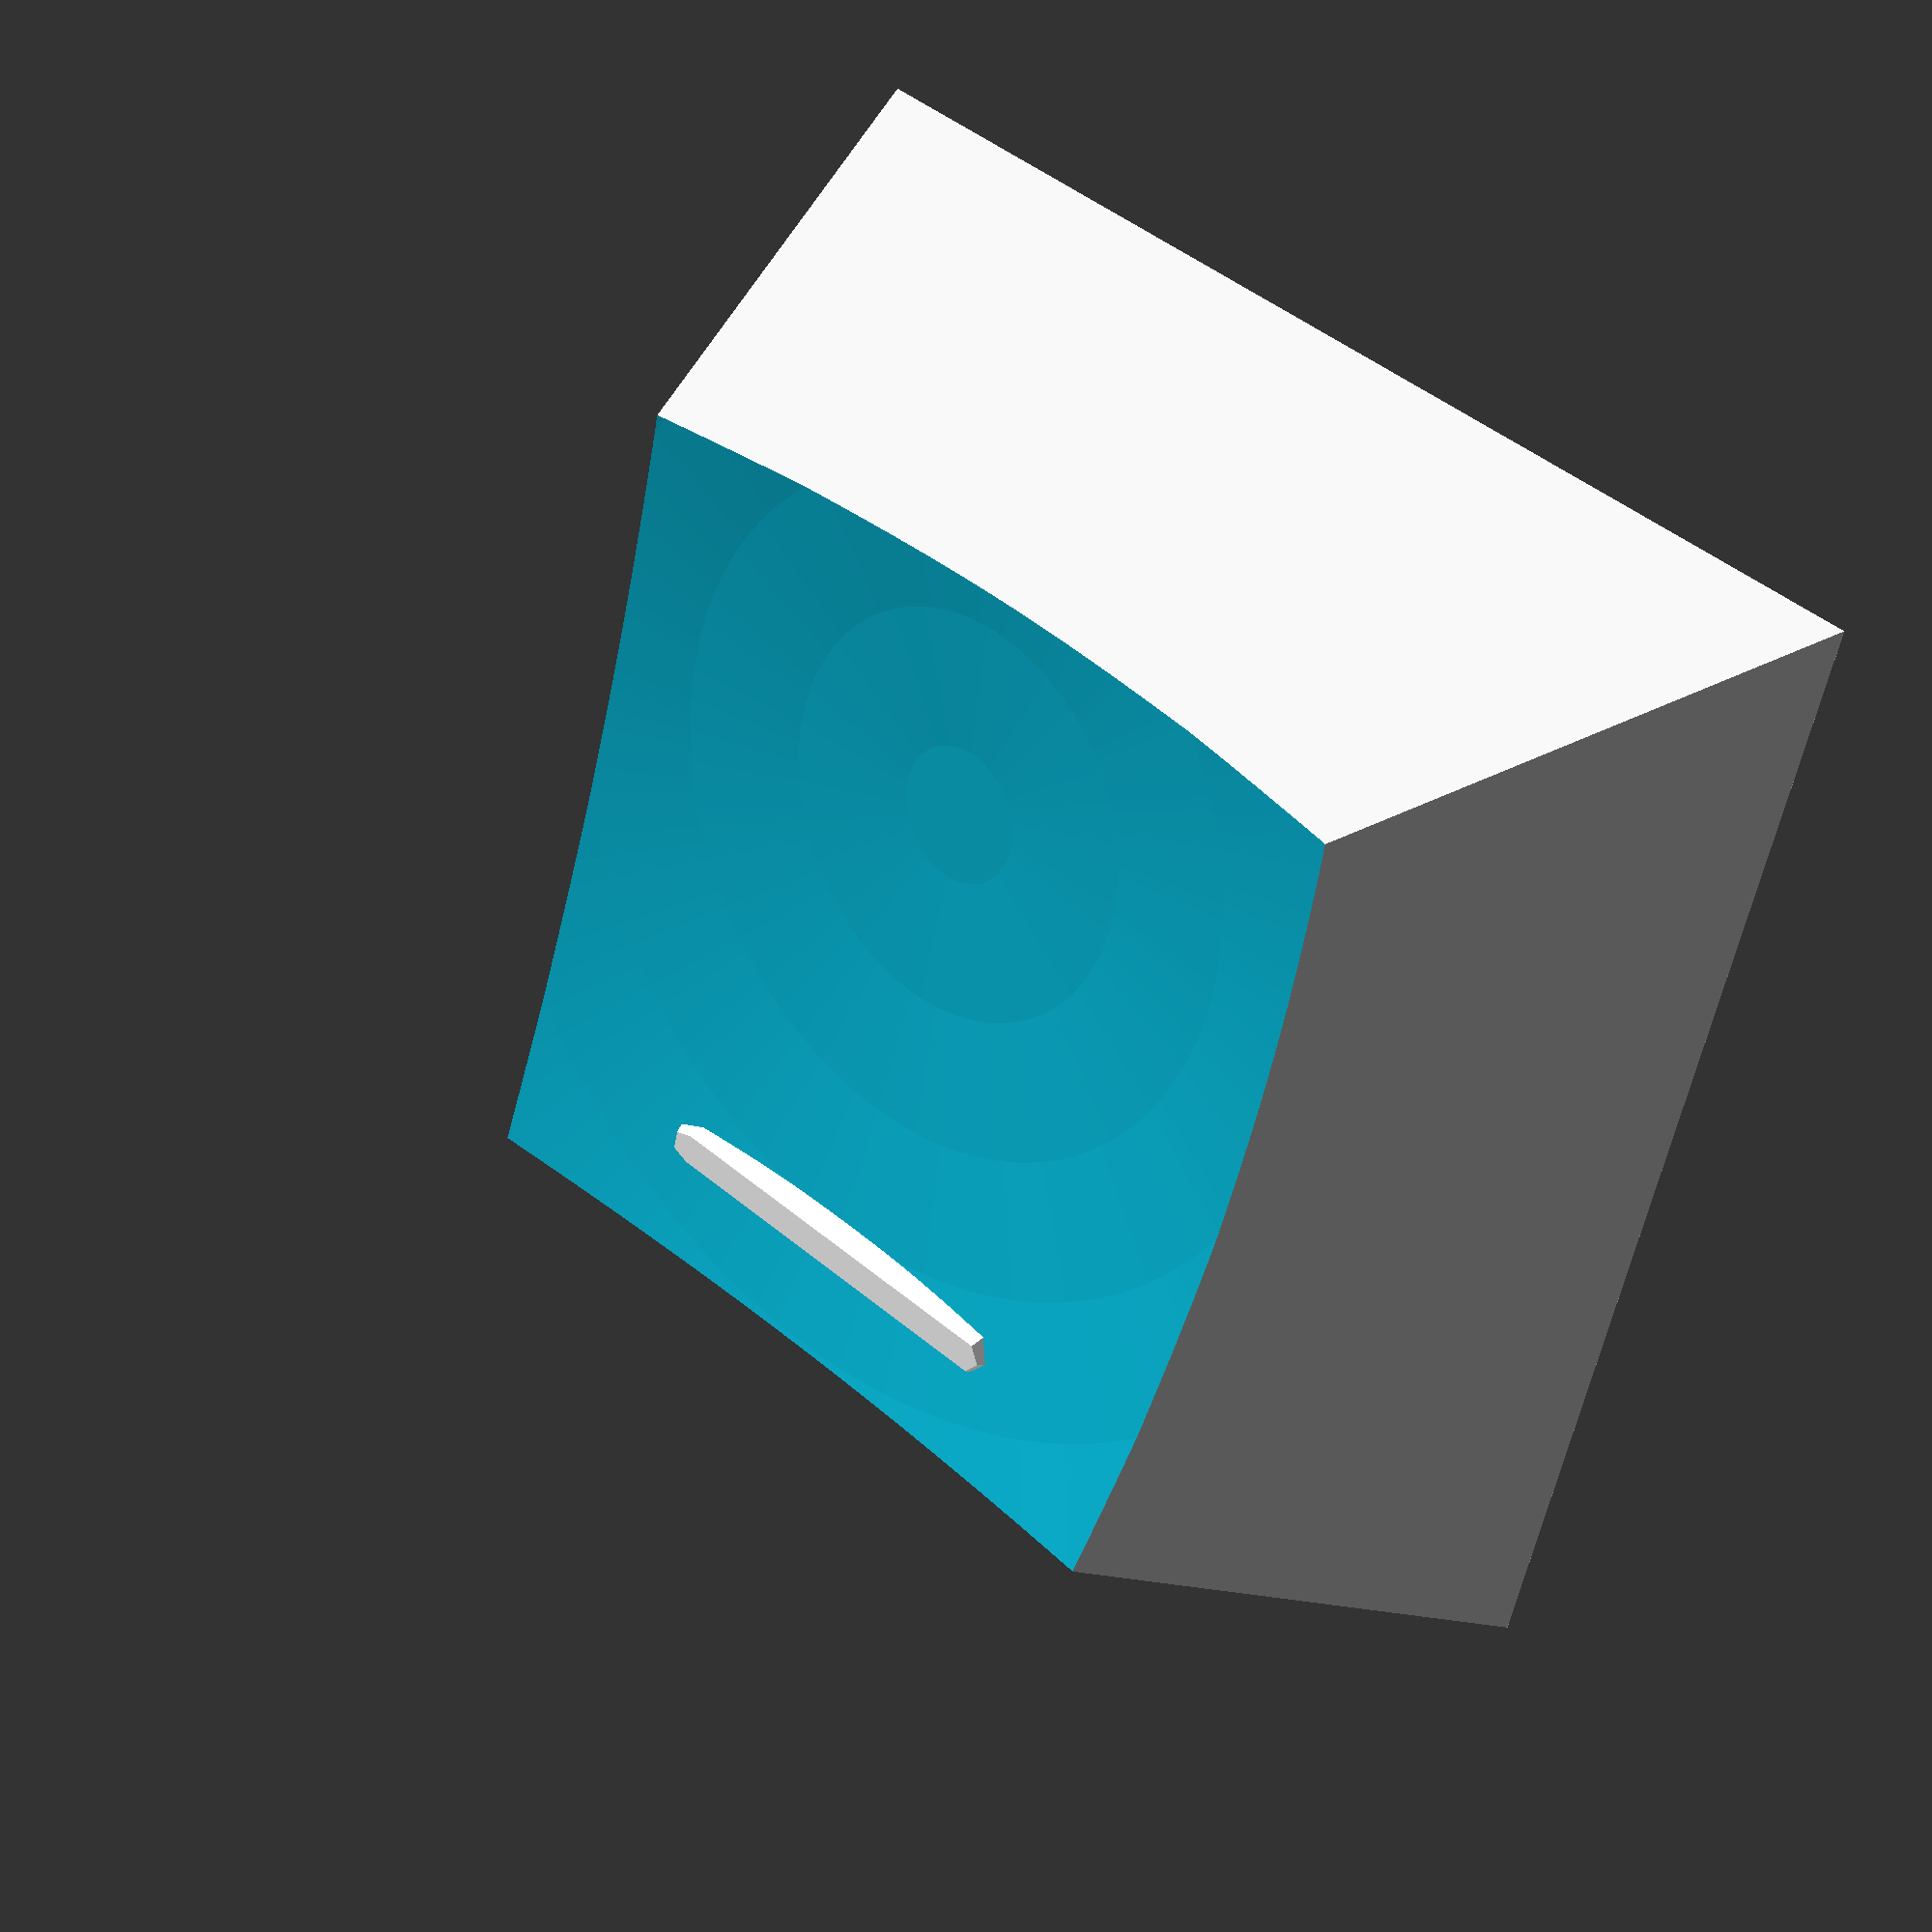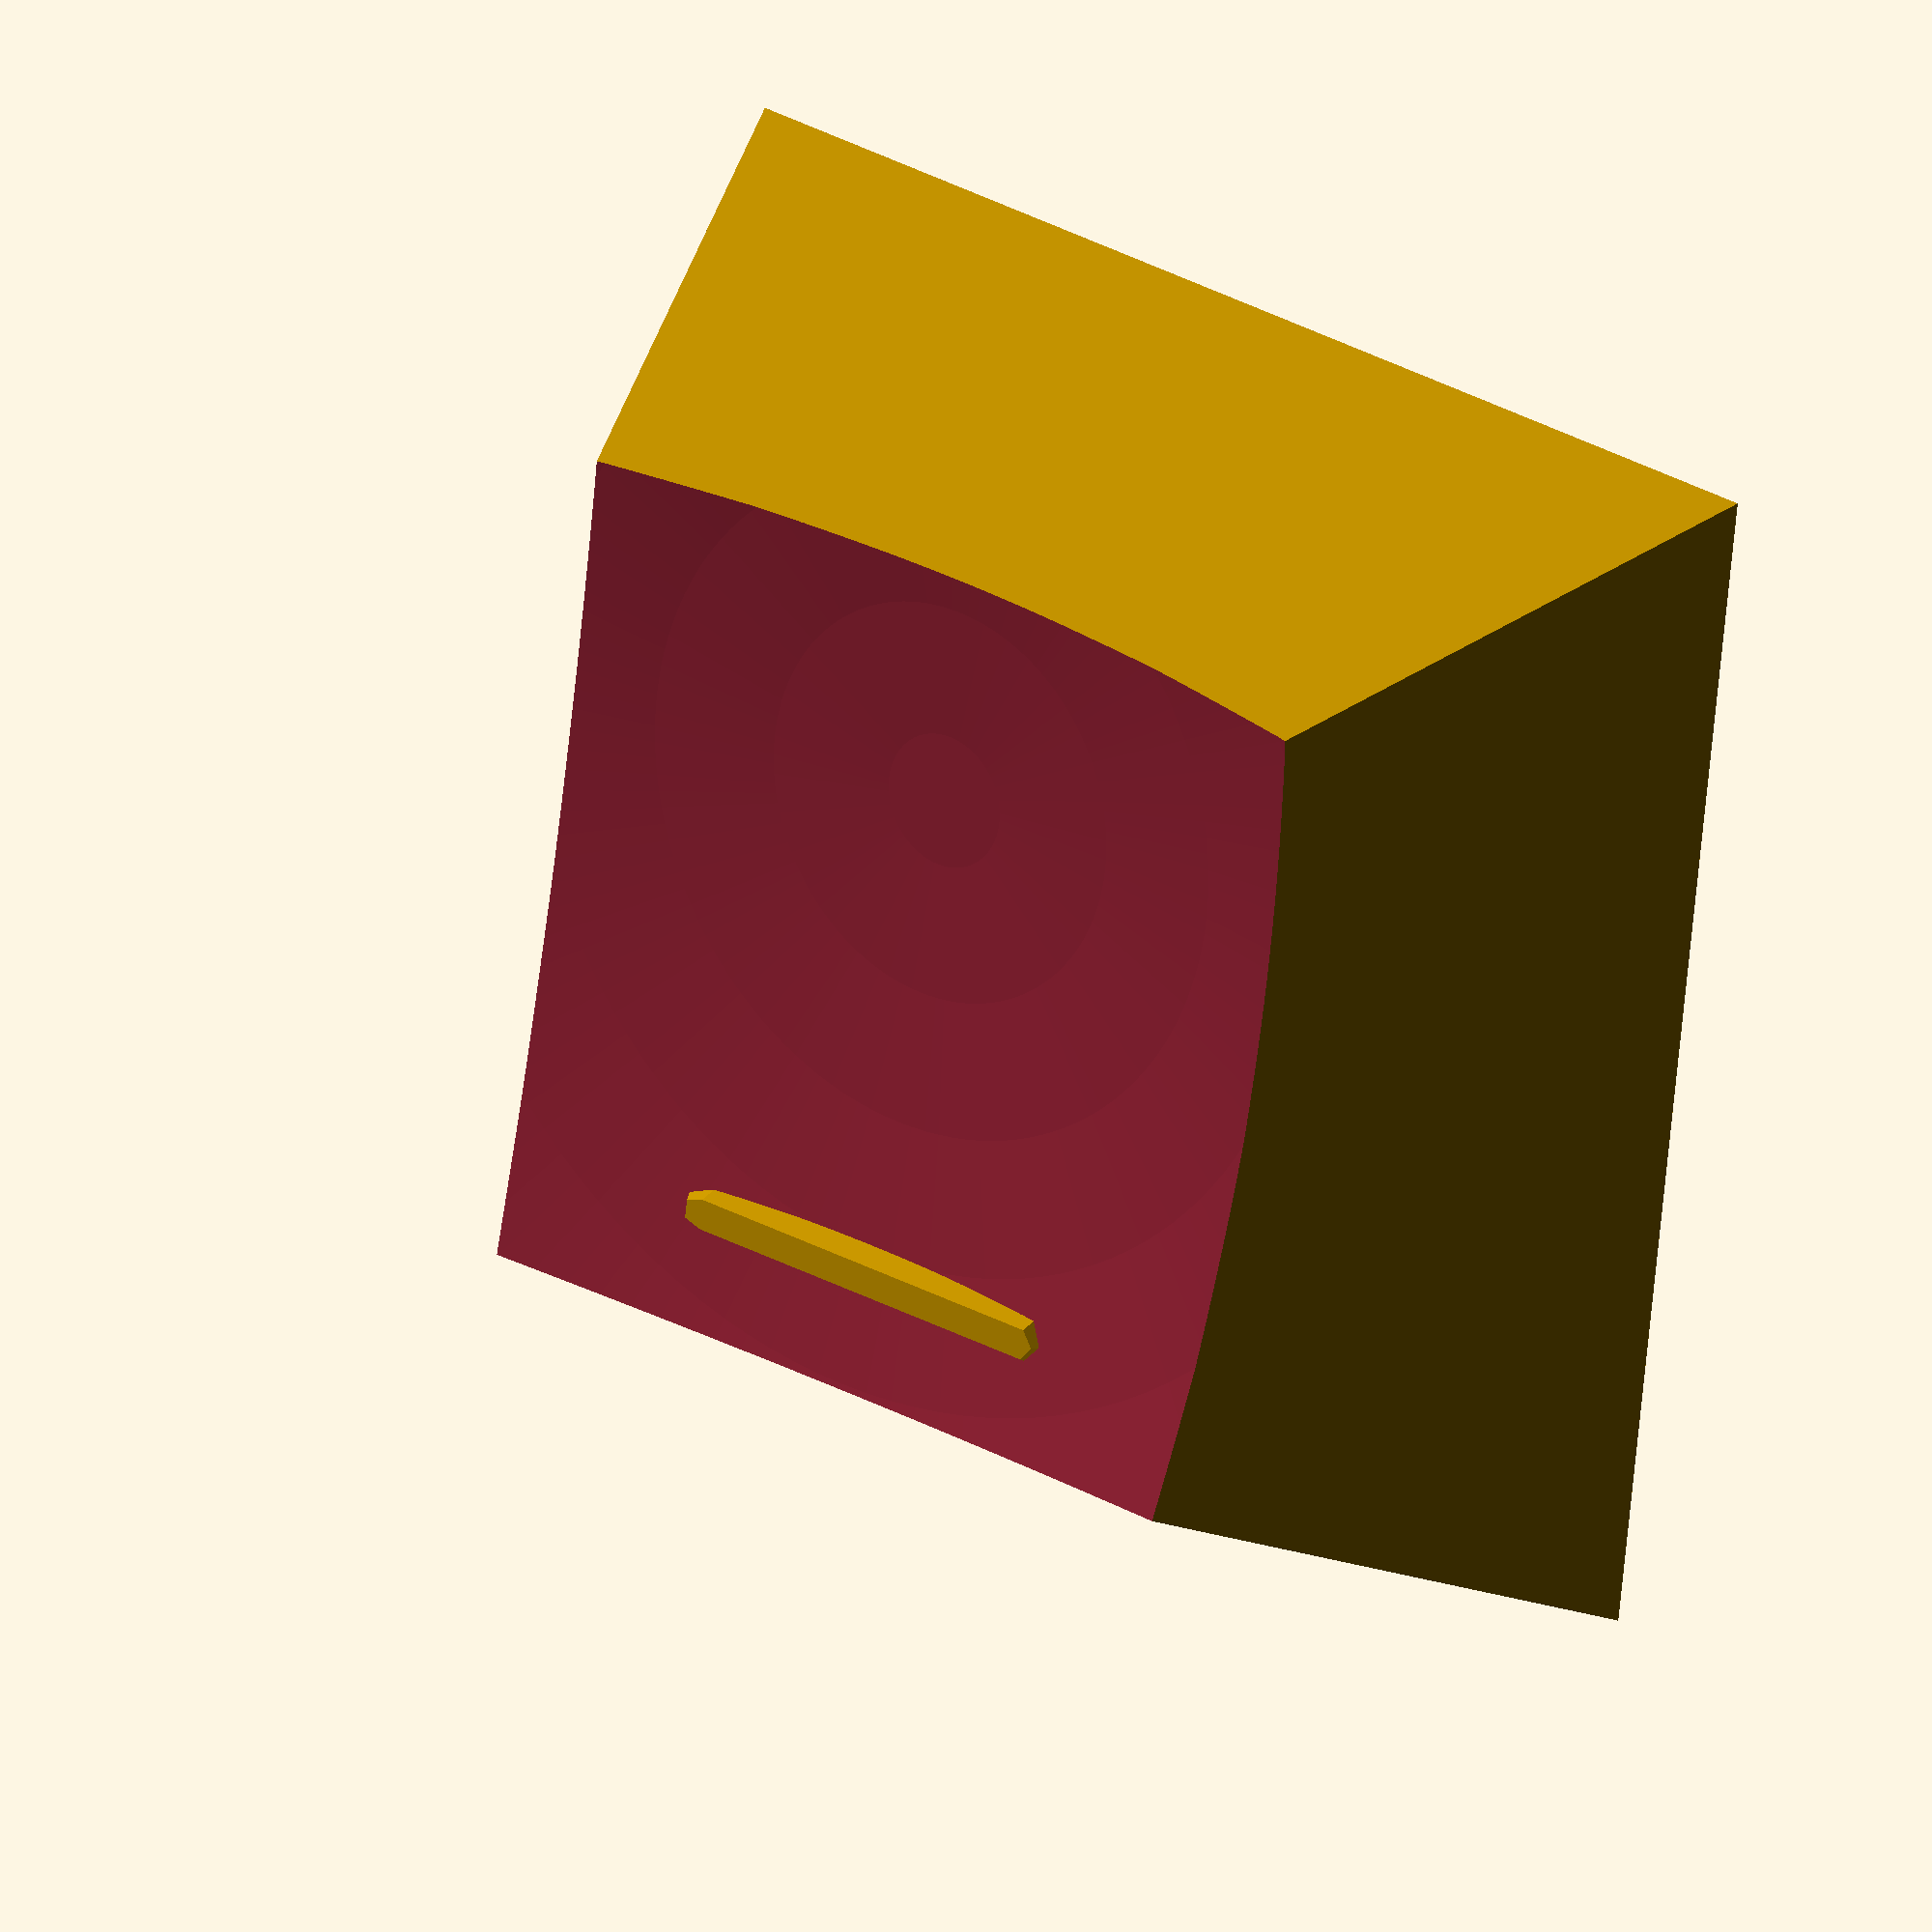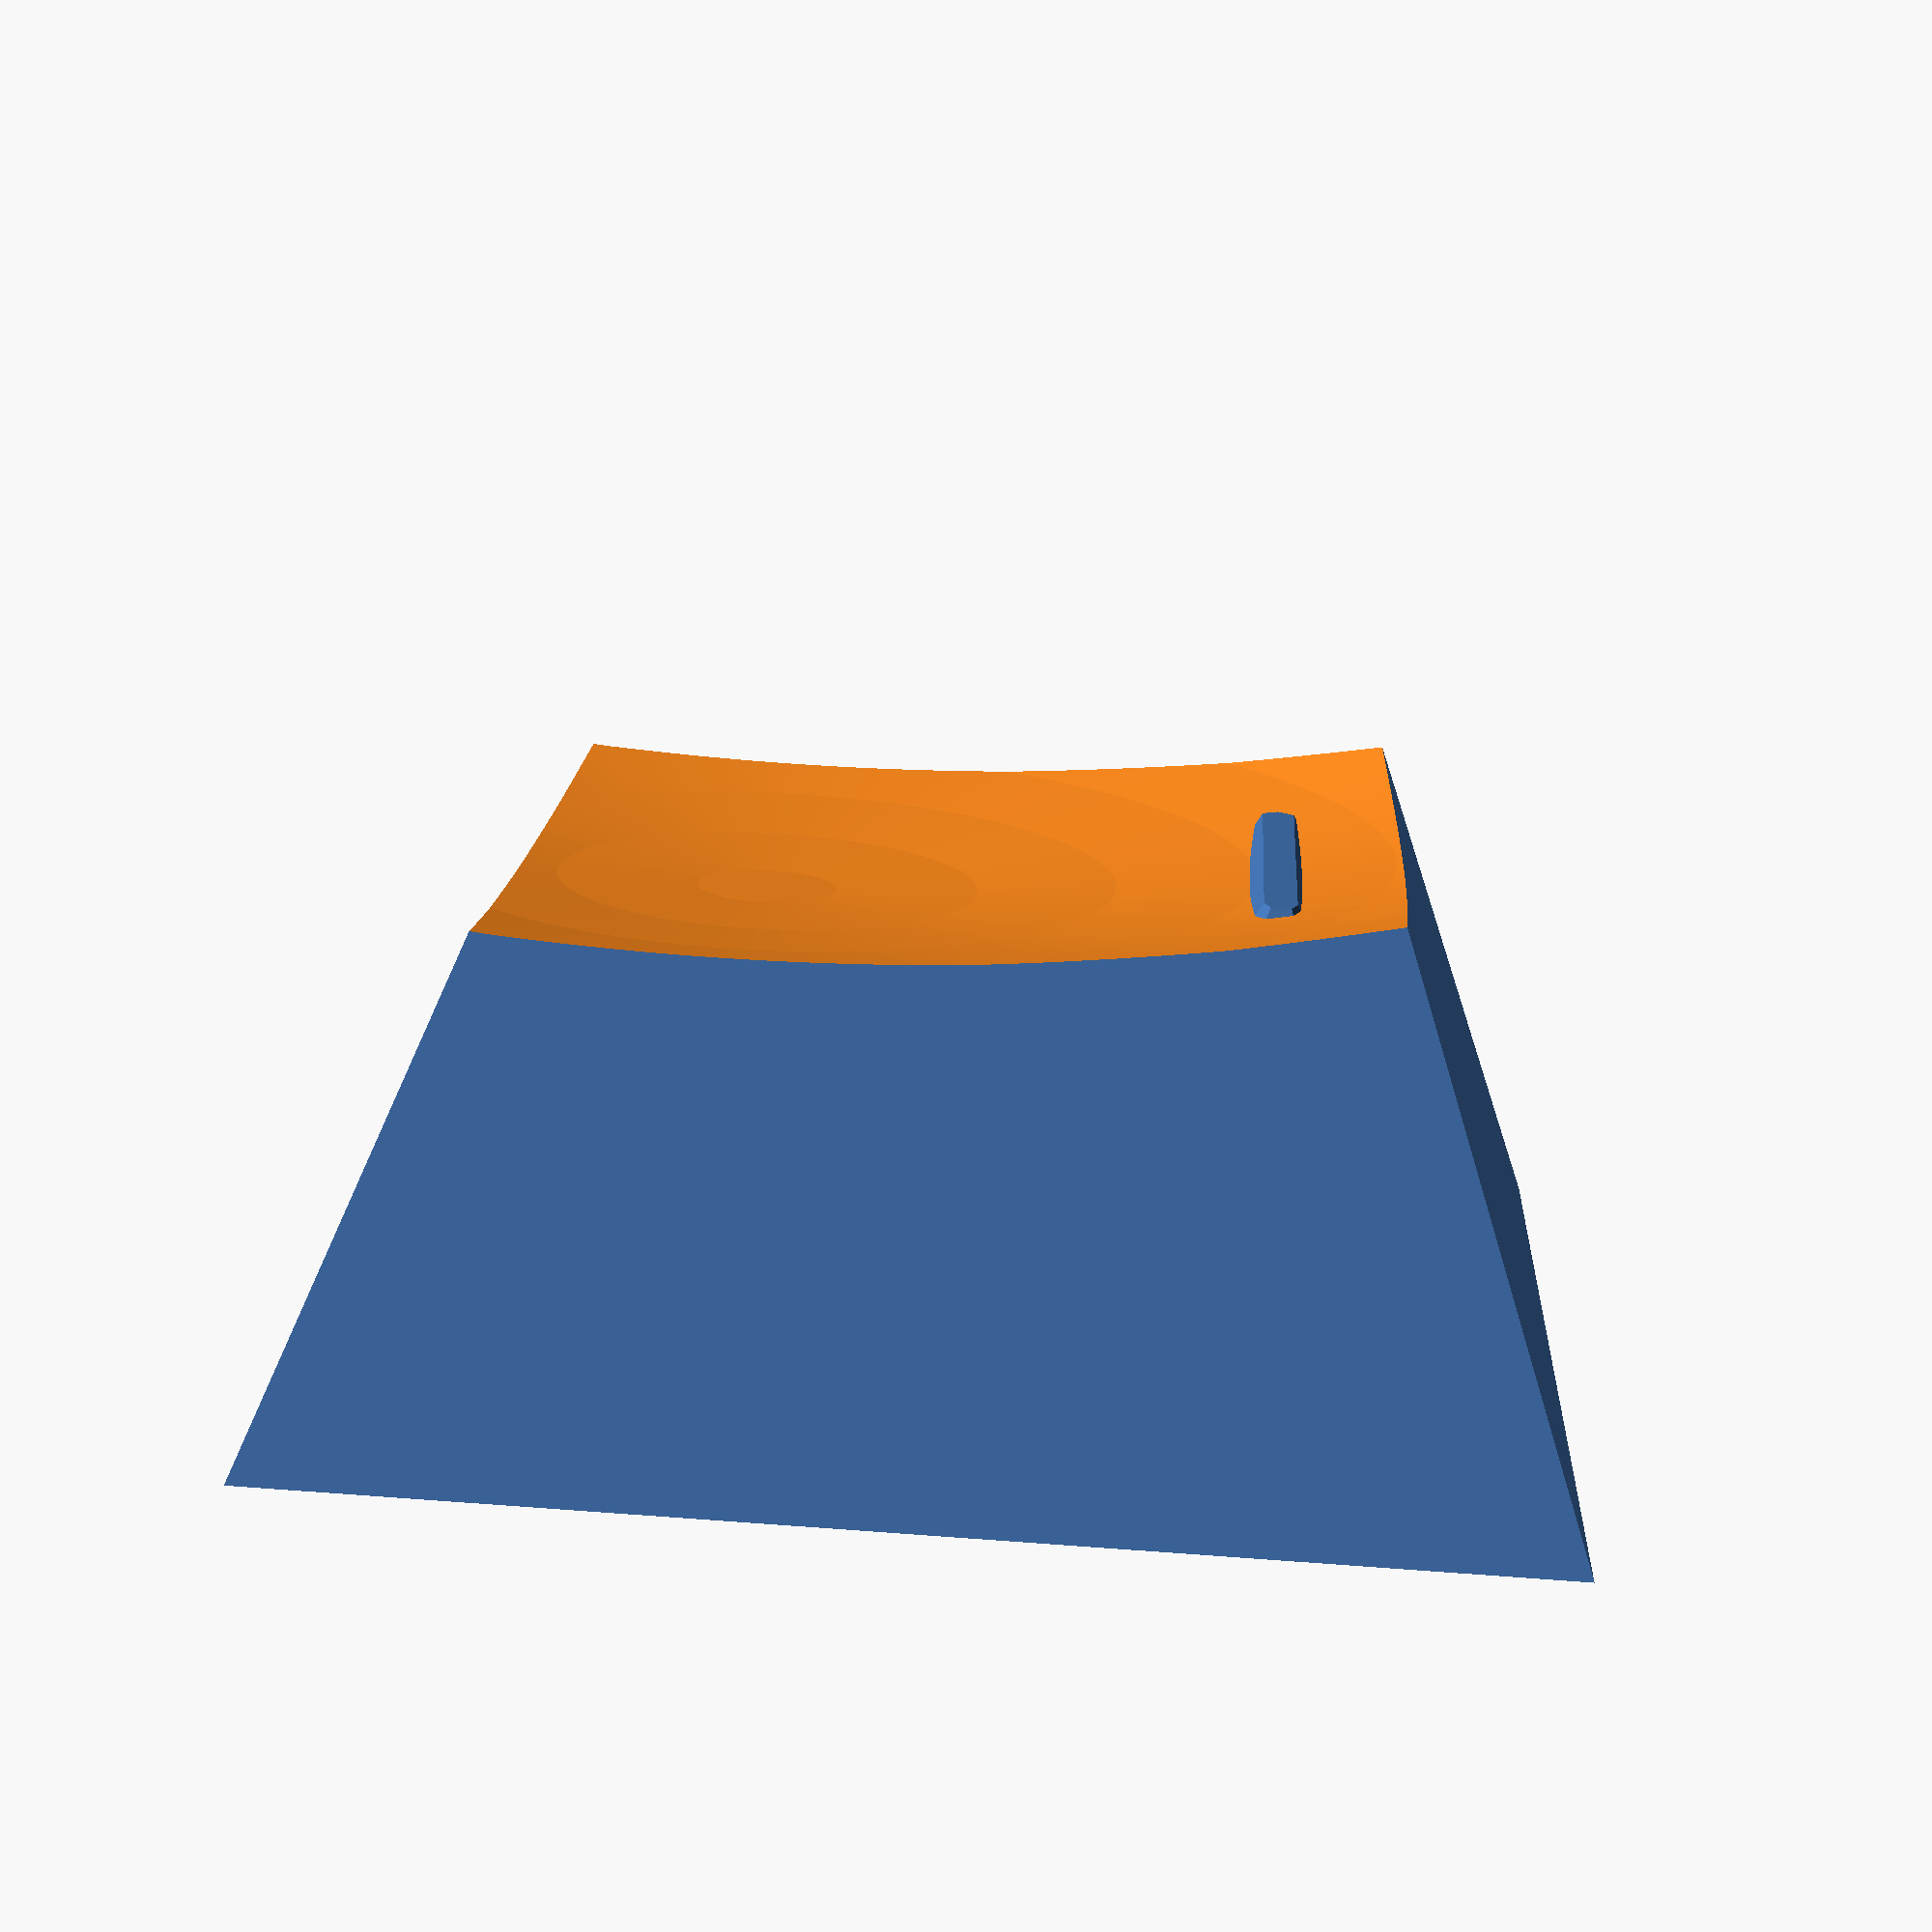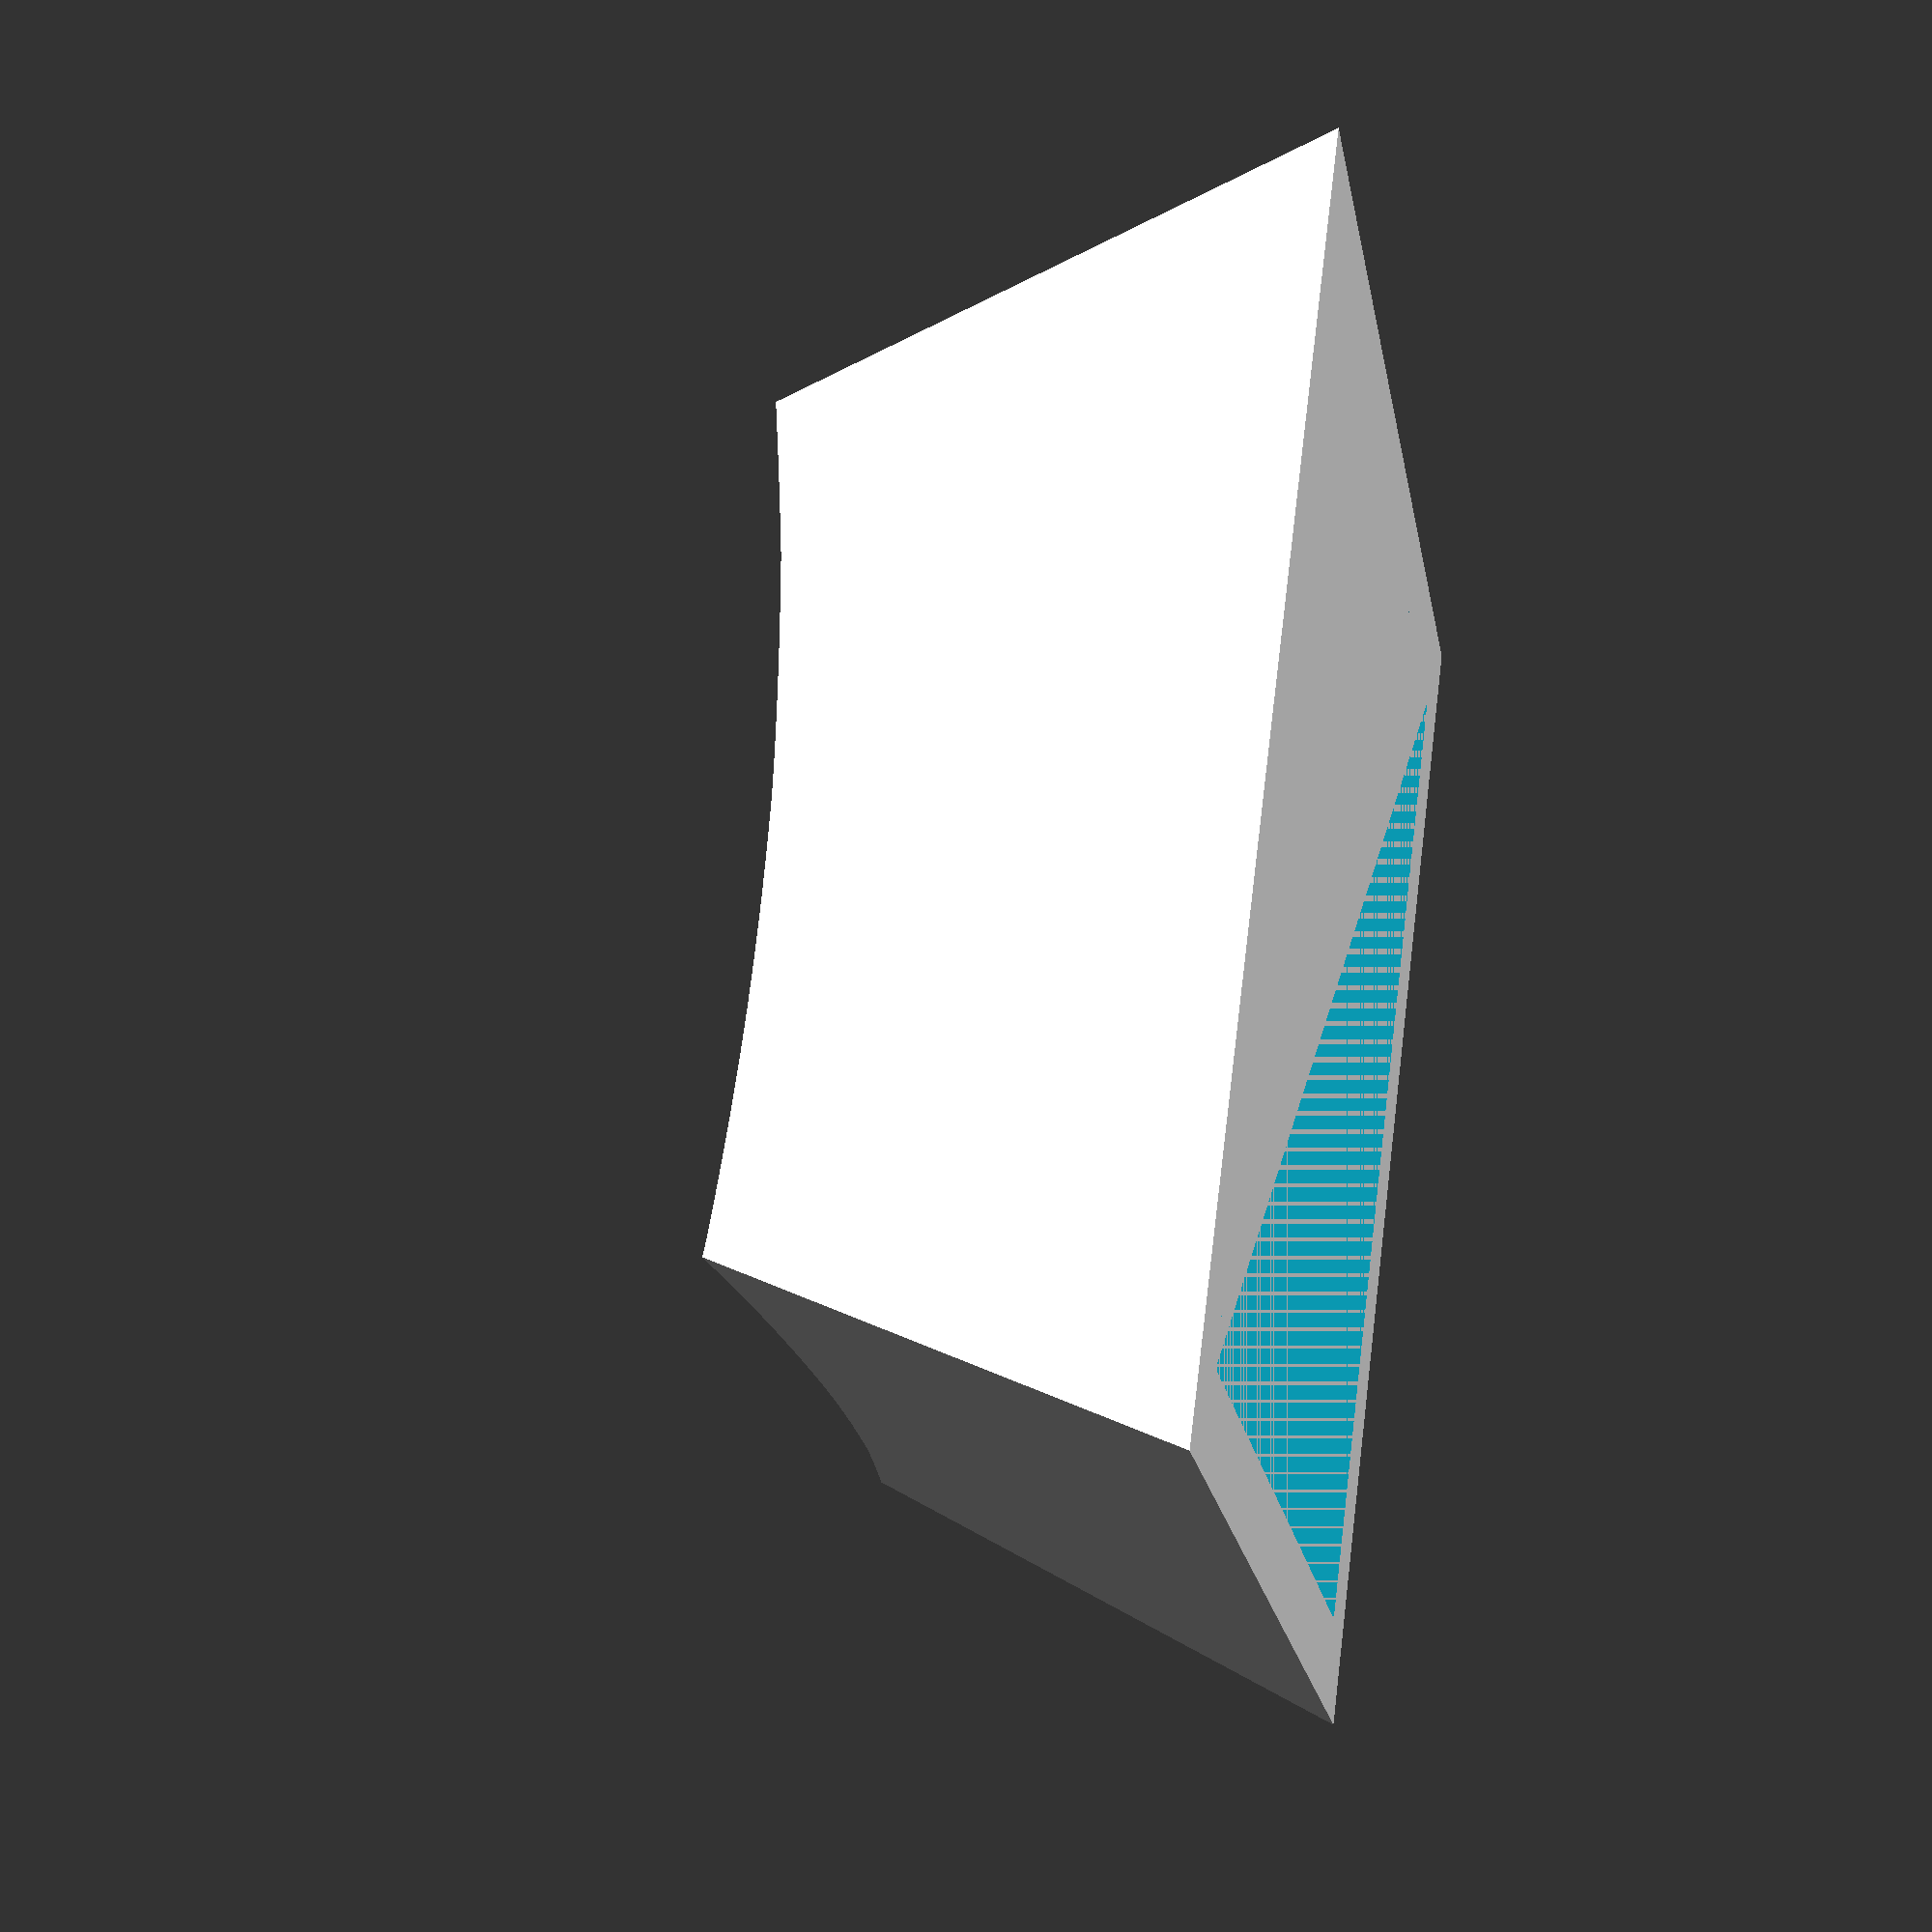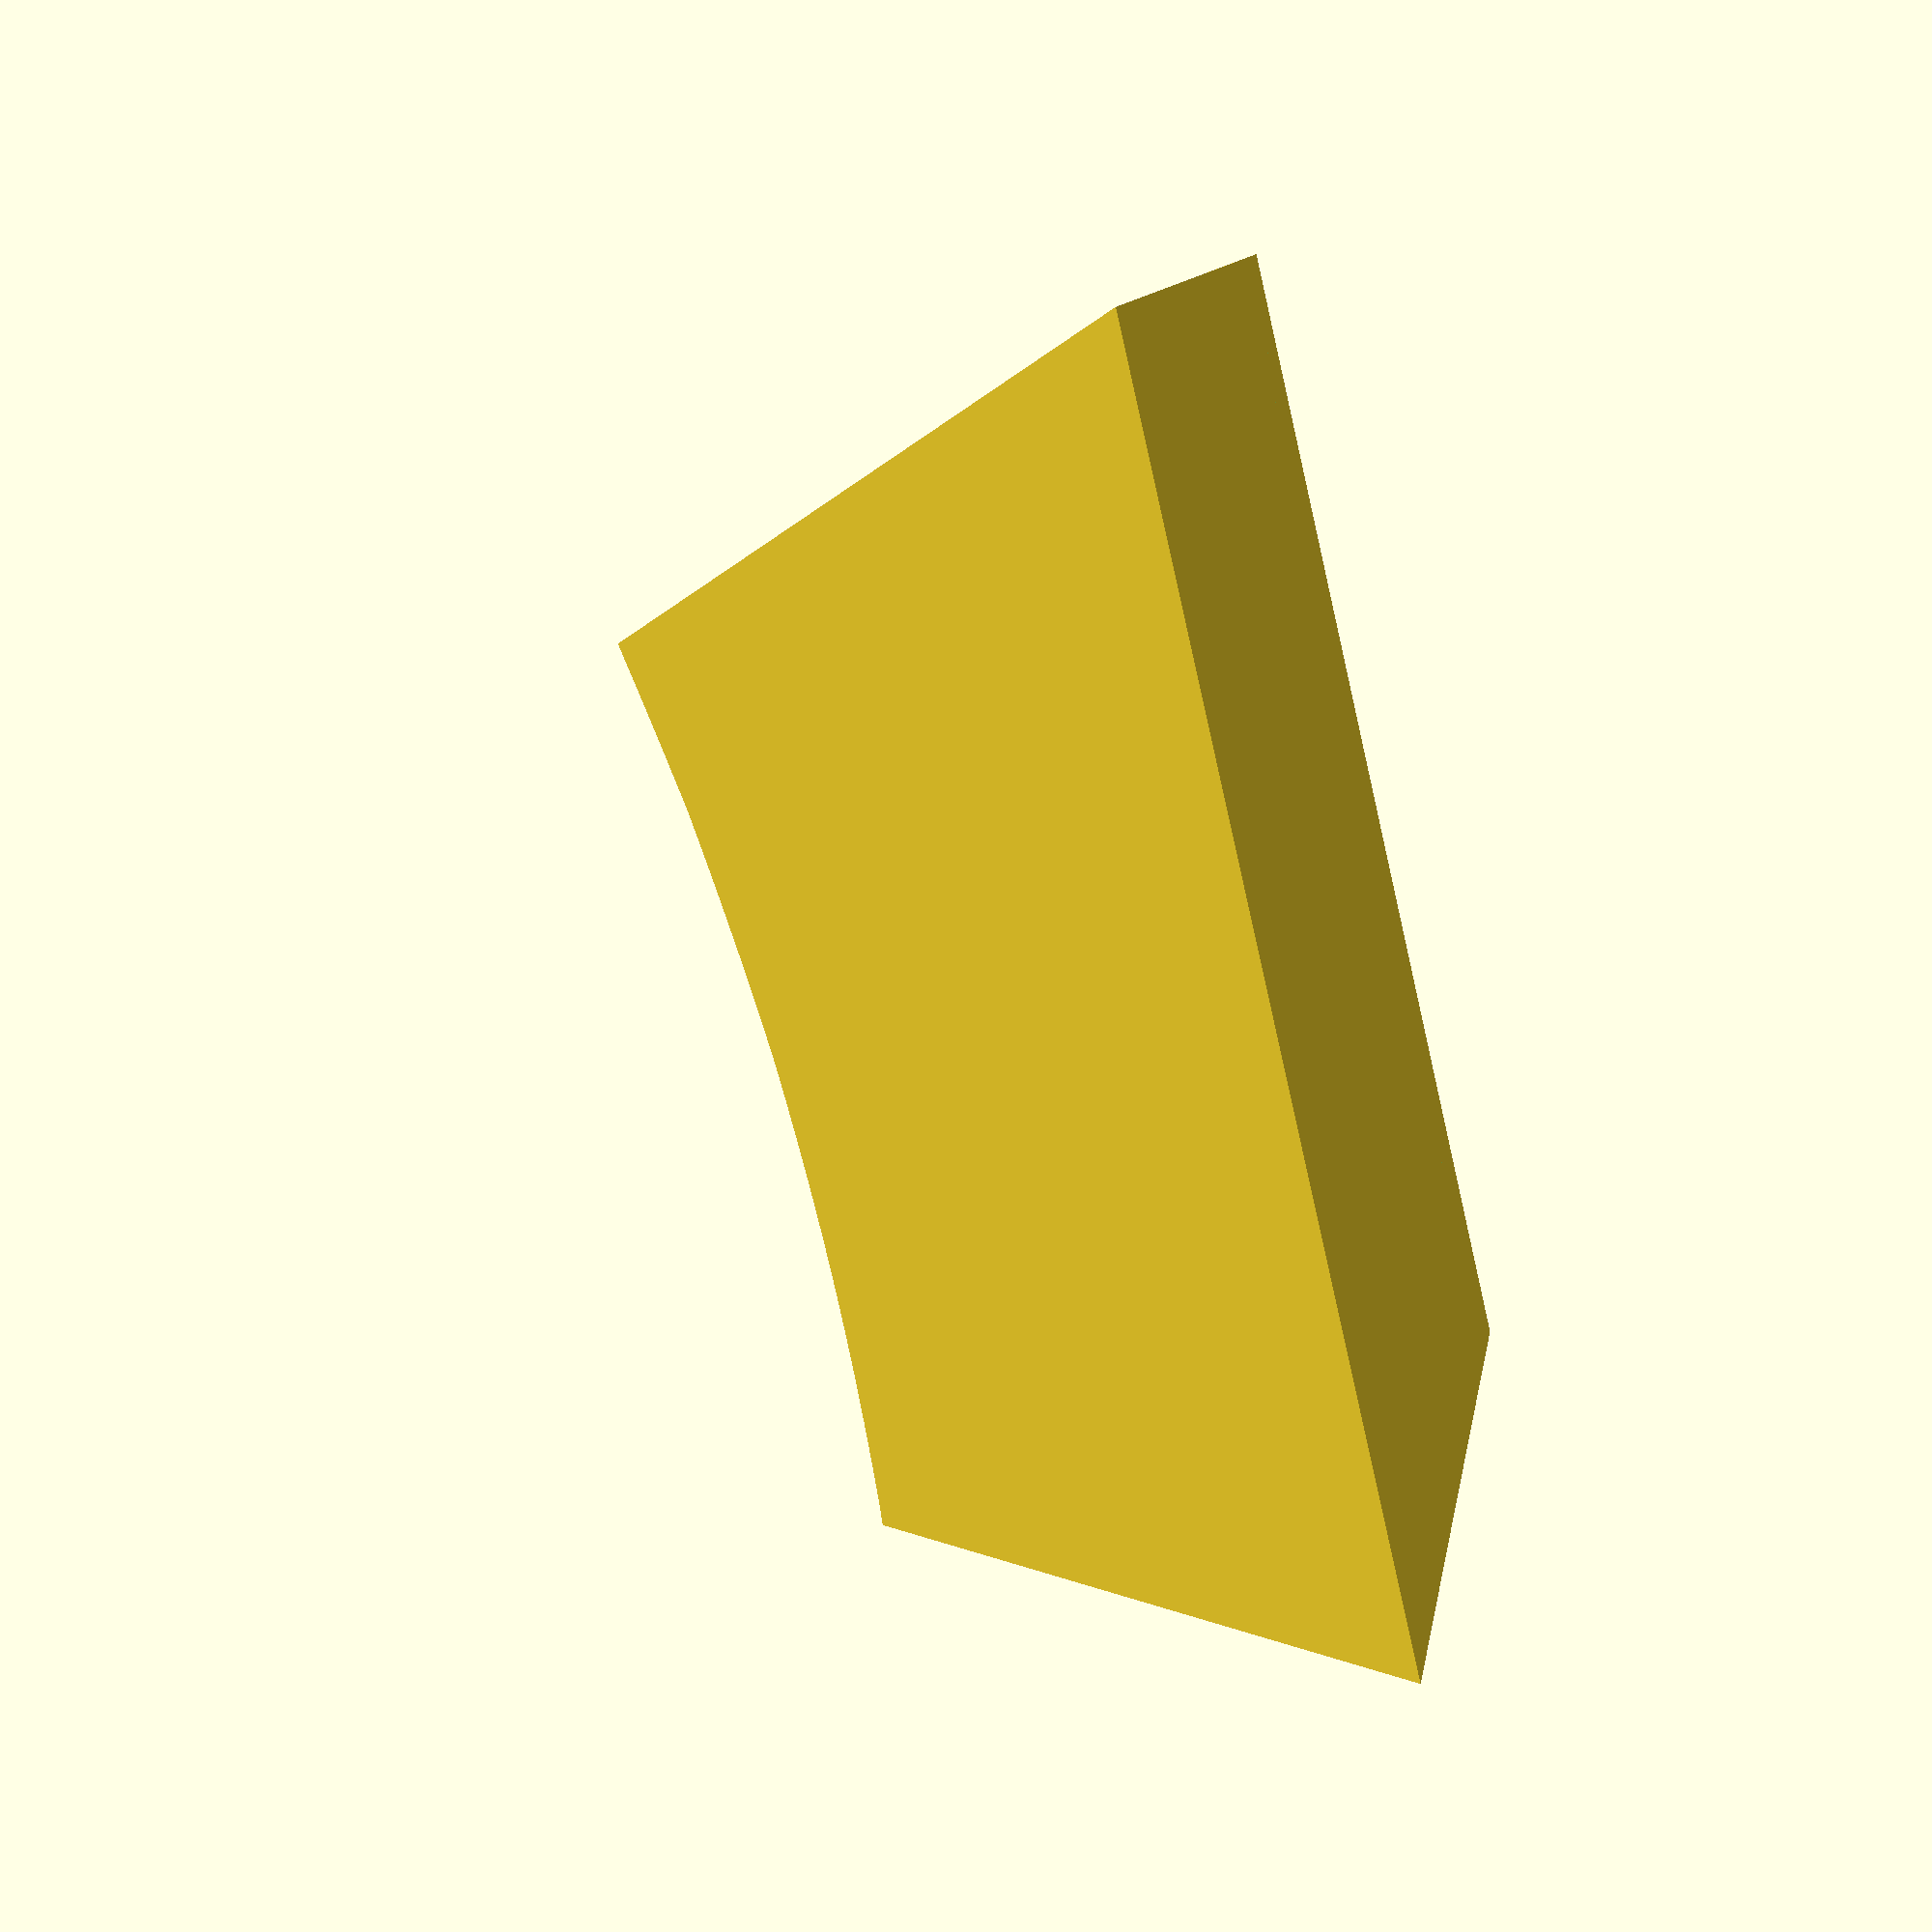
<openscad>
// stem def
// https://www.cherrymx.de/en/dev.html

$stem_height=3.8;
$stem_location=1.2;
$stem_diameter=5.5;

module stem_cross(){
    width=1.17;
    length=4.1;
    union(){
        cube([width, length, $stem_height], true);
        cube([length, width, $stem_height], true);
    }
}

module stem_base(){
    $fn=128;
    radius=$stem_diameter/2;
    cylinder($stem_height, radius, radius, true);
}

module single_stem(){
    translate([0,0,$stem_height/2+$stem_location]){
        difference(){
            stem_base();
            stem_cross();
        }
    }
}

module stems(unit=1){
    if (unit < 2){
        single_stem();
    }
    if (unit >= 2 && unit < 6) {
        union(){
            single_stem();
            translate([11.938,0,0]) single_stem();
            translate([-11.938,0,0]) single_stem();
        }
    }
}

// lhs profile
$lhs_top_side=10;
$lhs_wall_thick=1.4;
$lhs_hole_side=15.4;
$lhs_height=11;
$lhs_radius=42;

module lhs_outer(unit=1){
    bottom_side=$lhs_hole_side+$lhs_wall_thick*2;
    top_side=$lhs_top_side;
    hull(){
        hull(){
            translate([19.05/2*(unit-1),0,0]){
                cube([bottom_side,bottom_side,0.001], true);
            }
            translate([-19.05/2*(unit-1),0,0]){
                cube([bottom_side,bottom_side,0.001], true);
            }
        }
        hull(){
            translate([19.05/2*(unit-1),0,$lhs_height]){
                cube([top_side,top_side,0.001], true);
            }
            translate([-19.05/2*(unit-1),0,$lhs_height]){
                cube([top_side,top_side,0.001], true);
            }
        }
    }
}

module text_model(char=""){
    linear_extrude(0.5) {
        text(
            char,
            font = "DejaVu Sans:style=Bold",
            size = 3,
            halign = "center",
            valign = "center"
        );
    }
}


module lhs_inner(char="",unit=1){
    bottom_side=$lhs_hole_side;
    top_side=$lhs_top_side+3;
    union(){
        hull(){
            hull(){
                translate([19.05/2*(unit-1),0,0]){
                    cube([bottom_side,bottom_side,0.001], true);
                }
                translate([-19.05/2*(unit-1),0,0]){
                    cube([bottom_side,bottom_side,0.001], true);
                }
            }
            hull(){
                translate([
                    19.05/2*(unit-1),
                    0,
                    $stem_height+$stem_location
                ]){
                    cube([top_side,top_side,0.001], true);
                }
                translate([
                    -19.05/2*(unit-1),
                    0,
                    $stem_height+$stem_location
                ]){
                    cube([top_side,top_side,0.001], true);
                }
            }
            cube([bottom_side,bottom_side,0.001], true);
            translate([0,0,$stem_height+$stem_location]){
                cube([top_side,top_side,0.001], true);
            }
        }
        translate([0,$stem_diameter-1,$stem_height+$stem_location]){
            mirror([1,0,0]) text_model(char);
        }
    }    
}

module multi_unit_sphere(unit=1){
    $fn=128;
    scale([unit*1.5^(unit-1),1,1]) sphere($lhs_radius);
}

module lhs(y=0,z=0,char="",unit=1){
    union(){
        stems(unit);
        difference(){
            difference(){
                lhs_outer(unit=unit);
                lhs_inner(char=char,unit=unit);
            }
            translate([
                0,
                y,
                $lhs_height+$lhs_radius-z
            ]) multi_unit_sphere(unit=unit);

        }
    }
}

module lhs_r4(unit=1){
    lhs(8,2.75, "R4", unit);
}

module lhs_r3(unit=1){
    lhs(3,4.5, "R3", unit);
}

module lhs_r2(unit=1){
    lhs(-4,4.4, "R2", unit);
}

module lhs_r1(unit=1){
    lhs(-9,2.75, "R1", unit);
}

module lhs_home(){
    union(){
        lhs(3,4.5,char="R3",unit=1);
        hull(){
           translate([-3,-4.5,7]) sphere(0.5);
           translate([3,-4.5,7]) sphere(0.5);
        }
    }
}

lhs_home();
</openscad>
<views>
elev=156.7 azim=195.0 roll=137.7 proj=p view=solid
elev=339.9 azim=7.0 roll=37.3 proj=o view=wireframe
elev=75.9 azim=273.2 roll=356.9 proj=p view=wireframe
elev=342.3 azim=143.4 roll=102.0 proj=p view=solid
elev=225.8 azim=55.2 roll=74.3 proj=p view=wireframe
</views>
